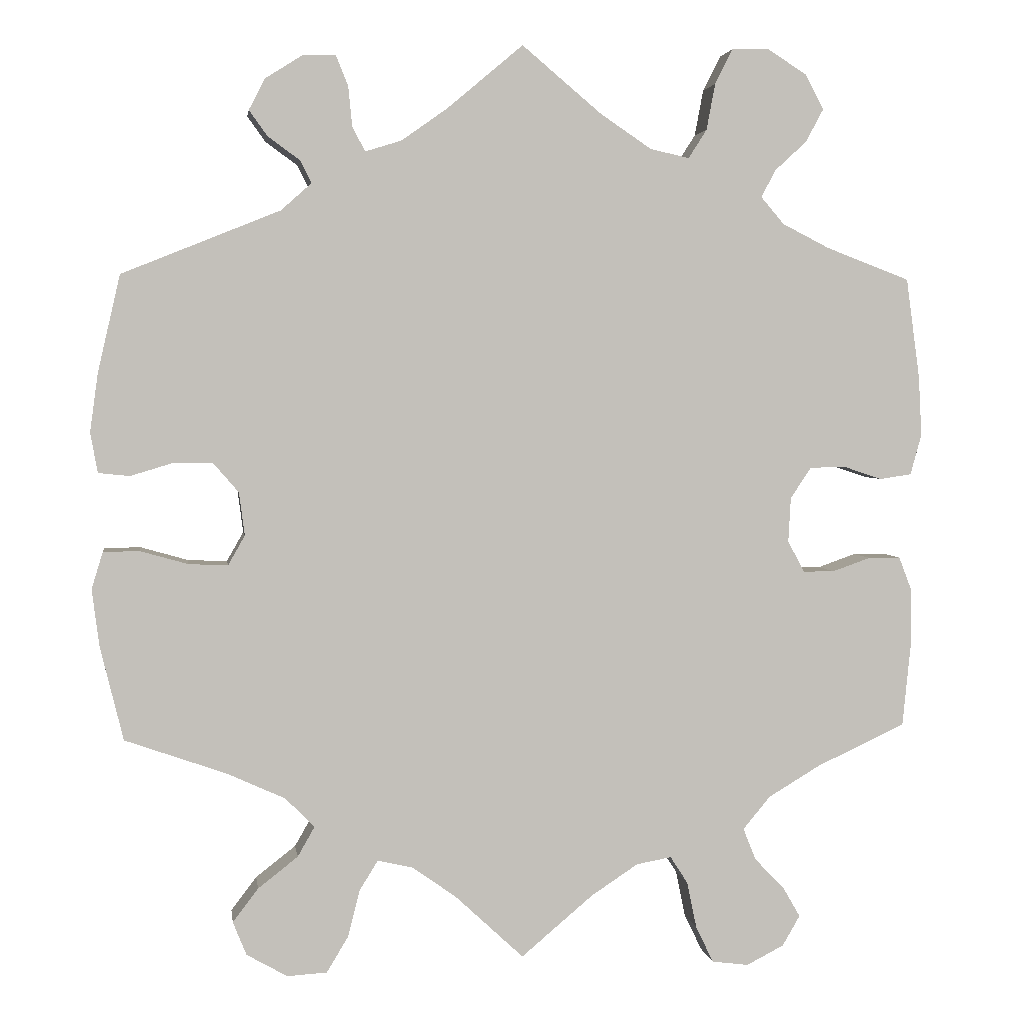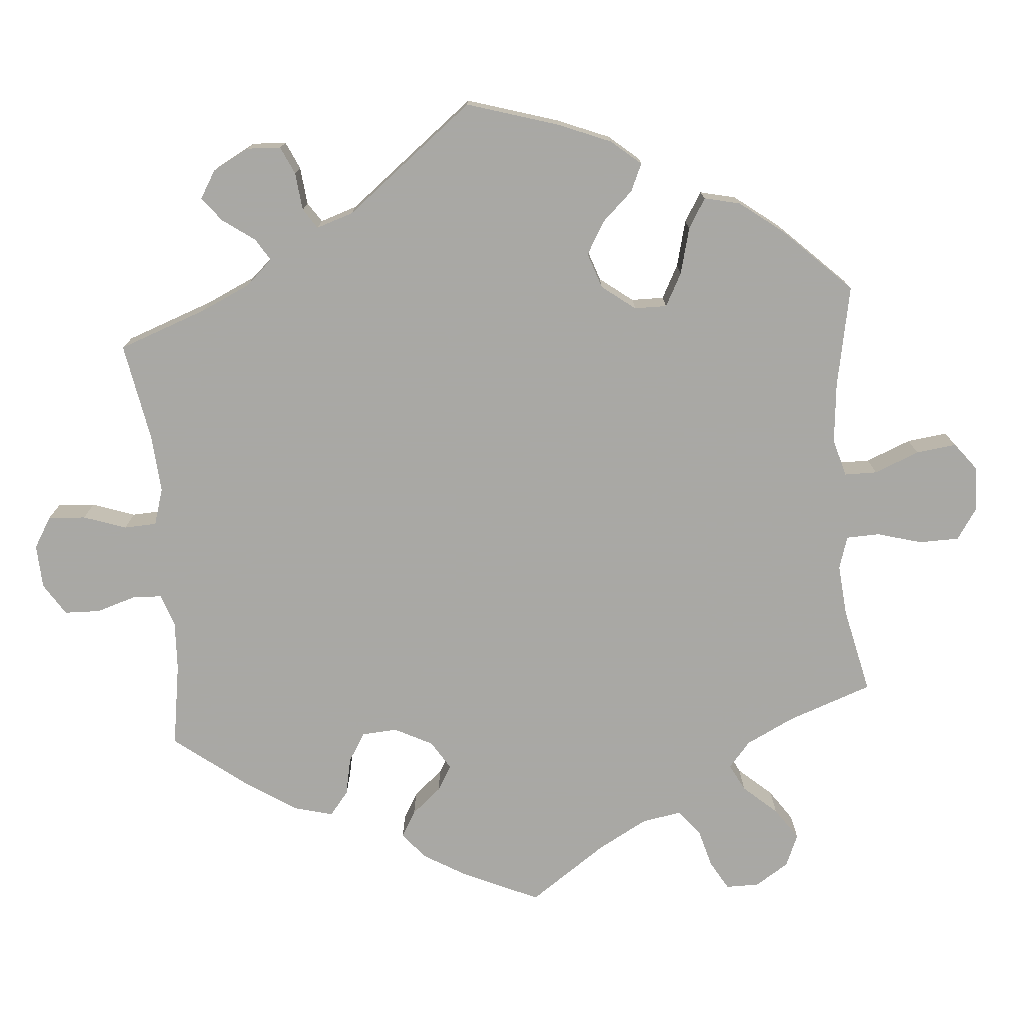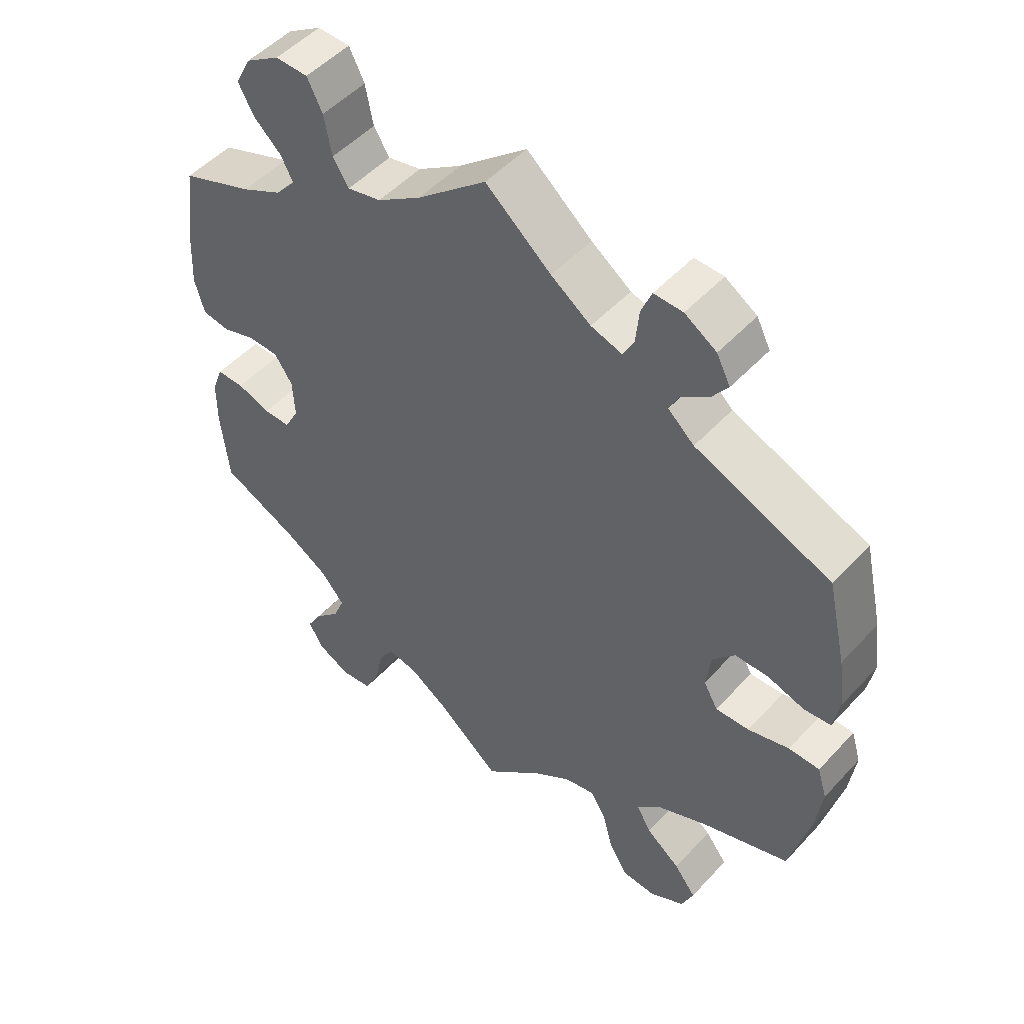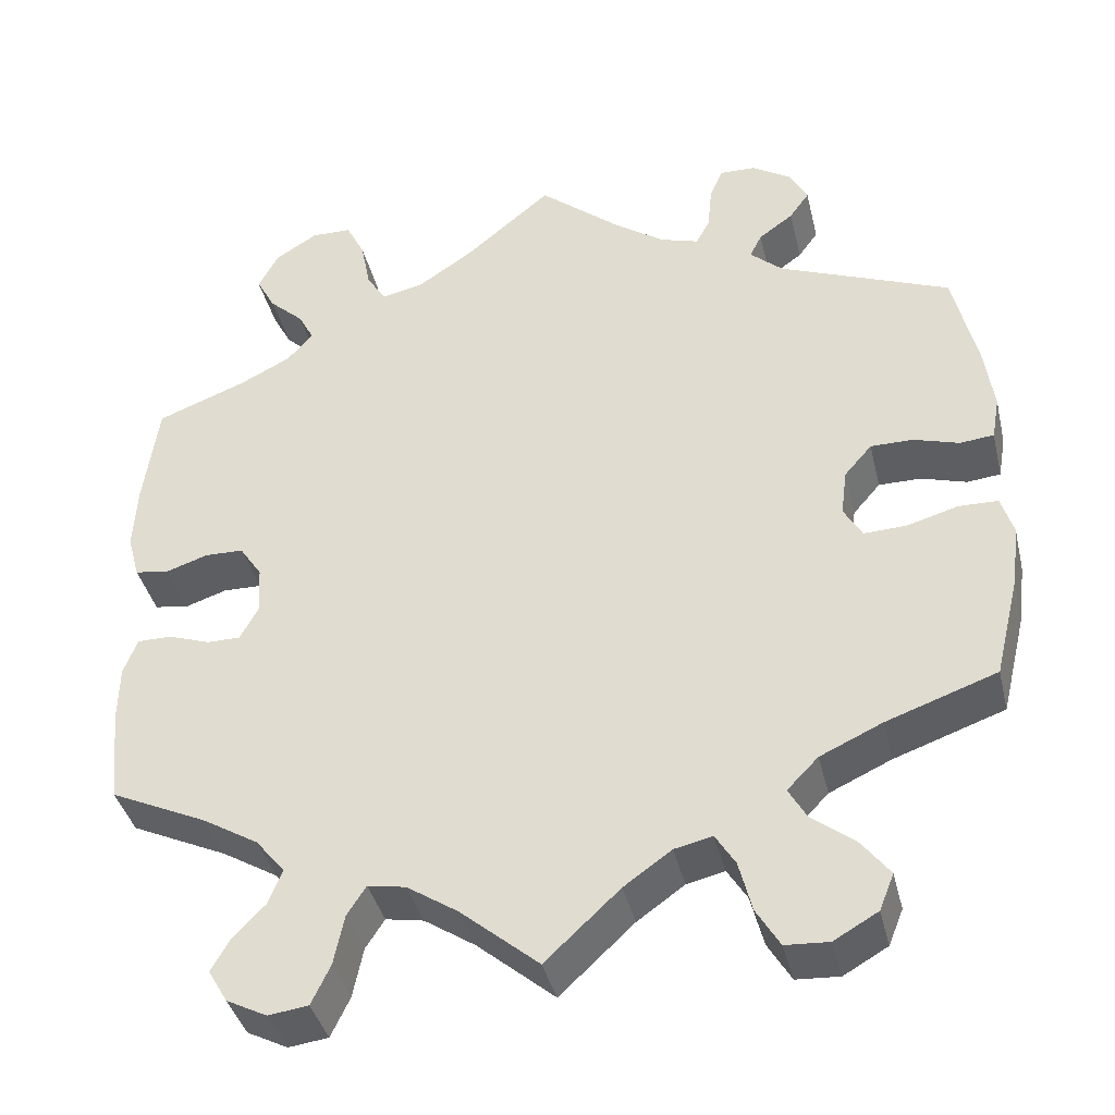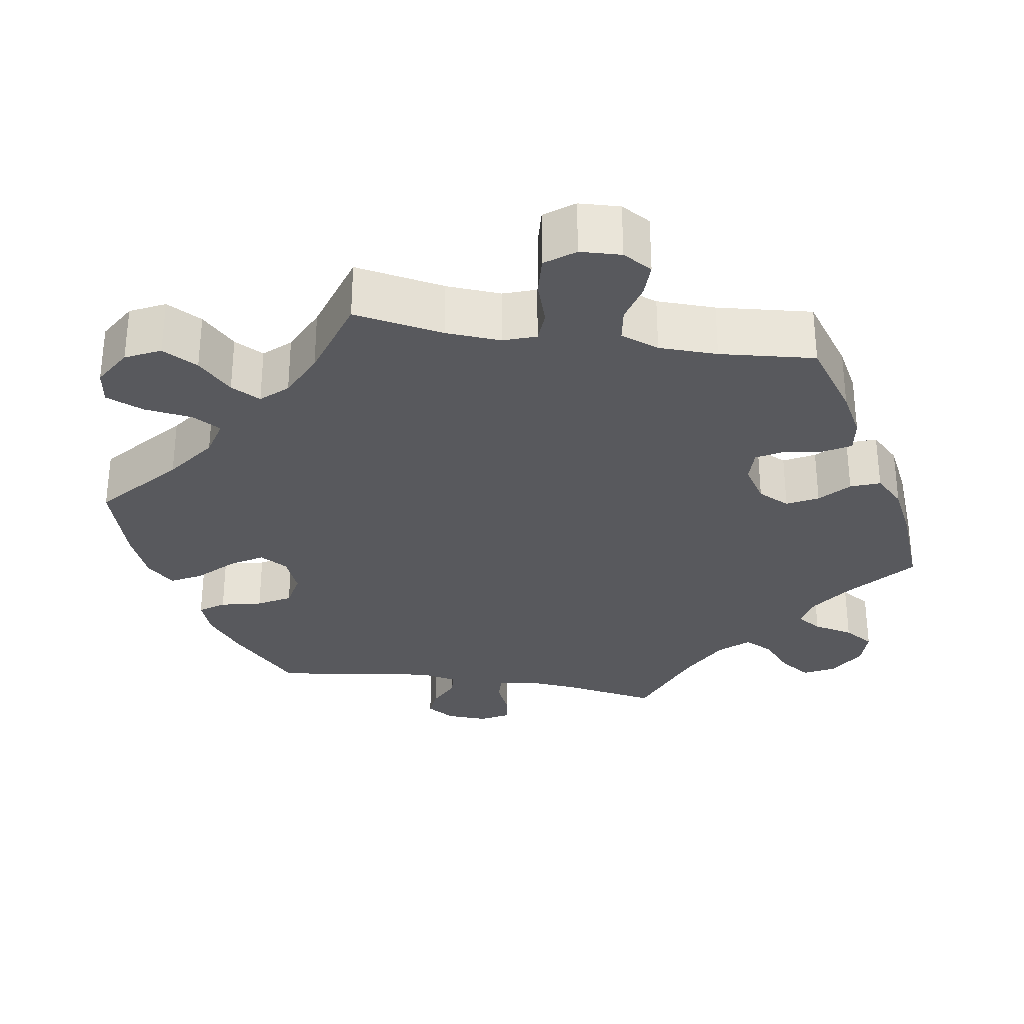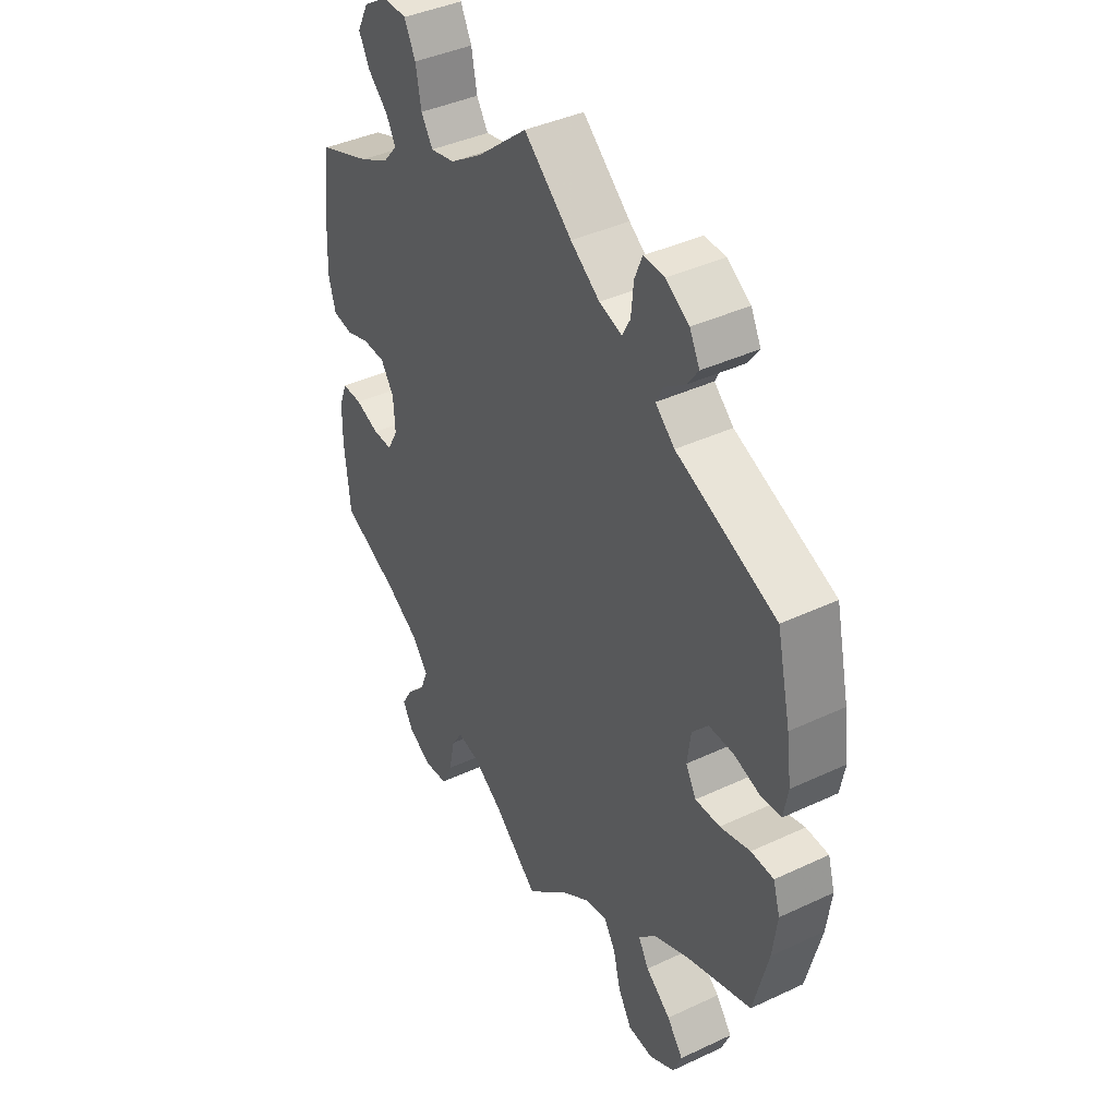
<metadata>
{"format":"obj","ext":"obj","renderer":"f3d","projection":"perspective","resolution":1024,"background":"white","views":[{"elev":3.1,"azim":172.0,"up":"+Z"},{"elev":-75.0,"azim":64.7,"up":"+Y"},{"elev":50.4,"azim":40.8,"up":"+Z"},{"elev":-39.4,"azim":13.4,"up":"+Z"},{"elev":-30.0,"azim":-159.3,"up":"+Y"},{"elev":40.7,"azim":60.2,"up":"+Z"}]}
</metadata>
<code>
v -0.09 0.07 -0.502
v -0.149 0.07 -0.463
v -0.193 0.07 -0.455
v -0.215 0.07 -0.489
v -0.227 0.07 -0.547
v -0.249 0.07 -0.593
v -0.295 0.07 -0.599
v -0.342 0.07 -0.575
v -0.364 0.07 -0.537
v -0.342 0.07 -0.499
v -0.305 0.07 -0.461
v -0.289 0.07 -0.421
v -0.323 0.07 -0.38
v -0.388 0.07 -0.341
v -0.5 0.07 -0.289
v -0.511 0.07 -0.179
v -0.51 0.07 -0.113
v -0.494 0.07 -0.071
v -0.454 0.07 -0.071
v -0.406 0.07 -0.088
v -0.367 0.07 -0.088
v -0.346 0.07 -0.049
v -0.349 0.07 0.007
v -0.375 0.07 0.046
v -0.42 0.07 0.047
v -0.468 0.07 0.031
v -0.508 0.07 0.037
v -0.522 0.07 0.088
v -0.518 0.07 0.163
v -0.501 0.07 0.288
v -0.396 0.07 0.328
v -0.337 0.07 0.358
v -0.308 0.07 0.392
v -0.326 0.07 0.426
v -0.366 0.07 0.463
v -0.388 0.07 0.504
v -0.365 0.07 0.548
v -0.316 0.07 0.579
v -0.269 0.07 0.578
v -0.247 0.07 0.534
v -0.236 0.07 0.476
v -0.213 0.07 0.44
v -0.164 0.07 0.451
v -0.1 0.07 0.494
v 0 0.07 0.578
v 0.095 0.07 0.498
v 0.153 0.07 0.457
v 0.198 0.07 0.443
v 0.214 0.07 0.473
v 0.219 0.07 0.524
v 0.234 0.07 0.561
v 0.276 0.07 0.56
v 0.322 0.07 0.531
v 0.342 0.07 0.492
v 0.319 0.07 0.46
v 0.279 0.07 0.431
v 0.265 0.07 0.403
v 0.303 0.07 0.369
v 0.501 0.07 0.289
v 0.529 0.07 0.167
v 0.539 0.07 0.094
v 0.53 0.07 0.044
v 0.491 0.07 0.04
v 0.438 0.07 0.056
v 0.389 0.07 0.056
v 0.357 0.07 0.019
v 0.35 0.07 -0.035
v 0.371 0.07 -0.072
v 0.42 0.07 -0.07
v 0.48 0.07 -0.053
v 0.525 0.07 -0.054
v 0.539 0.07 -0.1
v 0.53 0.07 -0.171
v 0.501 0.07 -0.289
v 0.373 0.07 -0.334
v 0.301 0.07 -0.367
v 0.265 0.07 -0.404
v 0.286 0.07 -0.441
v 0.336 0.07 -0.48
v 0.368 0.07 -0.522
v 0.351 0.07 -0.564
v 0.3 0.07 -0.593
v 0.25 0.07 -0.59
v 0.223 0.07 -0.545
v 0.208 0.07 -0.486
v 0.185 0.07 -0.449
v 0.141 0.07 -0.459
v 0.086 0.07 -0.498
v 0 0.07 -0.578
v -0.09 0 -0.502
v -0.149 0 -0.463
v -0.193 0 -0.455
v -0.215 0 -0.489
v -0.227 0 -0.547
v -0.249 0 -0.593
v -0.295 0 -0.599
v -0.342 0 -0.575
v -0.364 0 -0.537
v -0.342 0 -0.499
v -0.305 0 -0.461
v -0.289 0 -0.421
v -0.323 0 -0.38
v -0.388 0 -0.341
v -0.5 0 -0.289
v -0.511 0 -0.179
v -0.51 0 -0.113
v -0.494 0 -0.071
v -0.454 0 -0.071
v -0.406 0 -0.088
v -0.367 0 -0.088
v -0.346 0 -0.049
v -0.349 0 0.007
v -0.375 0 0.046
v -0.42 0 0.047
v -0.468 0 0.031
v -0.508 0 0.037
v -0.522 0 0.088
v -0.518 0 0.163
v -0.501 0 0.288
v -0.396 0 0.328
v -0.337 0 0.358
v -0.308 0 0.392
v -0.326 0 0.426
v -0.366 0 0.463
v -0.388 0 0.504
v -0.365 0 0.548
v -0.316 0 0.579
v -0.269 0 0.578
v -0.247 0 0.534
v -0.236 0 0.476
v -0.213 0 0.44
v -0.164 0 0.451
v -0.1 0 0.494
v 0 0 0.578
v 0.095 0 0.498
v 0.153 0 0.457
v 0.198 0 0.443
v 0.214 0 0.473
v 0.219 0 0.524
v 0.234 0 0.561
v 0.276 0 0.56
v 0.322 0 0.531
v 0.342 0 0.492
v 0.319 0 0.46
v 0.279 0 0.431
v 0.265 0 0.403
v 0.303 0 0.369
v 0.501 0 0.289
v 0.529 0 0.167
v 0.539 0 0.094
v 0.53 0 0.044
v 0.491 0 0.04
v 0.438 0 0.056
v 0.389 0 0.056
v 0.357 0 0.019
v 0.35 0 -0.035
v 0.371 0 -0.072
v 0.42 0 -0.07
v 0.48 0 -0.053
v 0.525 0 -0.054
v 0.539 0 -0.1
v 0.53 0 -0.171
v 0.501 0 -0.289
v 0.373 0 -0.334
v 0.301 0 -0.367
v 0.265 0 -0.404
v 0.286 0 -0.441
v 0.336 0 -0.48
v 0.368 0 -0.522
v 0.351 0 -0.564
v 0.3 0 -0.593
v 0.25 0 -0.59
v 0.223 0 -0.545
v 0.208 0 -0.486
v 0.185 0 -0.449
v 0.141 0 -0.459
v 0.086 0 -0.498
v 0 0 -0.578
f 88 89 1
f 87 88 1 2
f 86 87 2 3
f 82 83 84 85
f 82 85 86
f 81 82 86
f 78 79 80 81
f 77 78 81 86
f 76 77 86 3
f 72 73 74 75
f 72 75 76 3
f 69 70 71 72
f 68 69 72 3
f 61 62 63 64
f 61 64 65
f 58 59 60 61
f 57 58 61 65
f 53 54 55 56
f 53 56 57
f 52 53 57
f 49 50 51 52
f 48 49 52 57
f 47 48 57 65
f 44 45 46
f 43 44 46 47
f 42 43 47 65
f 38 39 40 41
f 38 41 42
f 37 38 42
f 34 35 36 37
f 33 34 37 42
f 32 33 42 65
f 28 29 30 31
f 25 26 27 28
f 24 25 28 31
f 23 24 31 32
f 17 18 19 20
f 17 20 21
f 14 15 16 17
f 13 14 17 21
f 12 13 21 22
f 8 9 10 11
f 8 11 12
f 7 8 12
f 4 5 6 7
f 3 4 7 12
f 67 68 3 12
f 23 32 65 66
f 23 66 67
f 12 22 23 67
f 90 178 177
f 91 90 177 176
f 92 91 176 175
f 174 173 172 171
f 175 174 171
f 175 171 170
f 170 169 168 167
f 175 170 167 166
f 92 175 166 165
f 164 163 162 161
f 92 165 164 161
f 161 160 159 158
f 92 161 158 157
f 153 152 151 150
f 154 153 150
f 150 149 148 147
f 154 150 147 146
f 145 144 143 142
f 146 145 142
f 146 142 141
f 141 140 139 138
f 146 141 138 137
f 154 146 137 136
f 135 134 133
f 136 135 133 132
f 154 136 132 131
f 130 129 128 127
f 131 130 127
f 131 127 126
f 126 125 124 123
f 131 126 123 122
f 154 131 122 121
f 120 119 118 117
f 117 116 115 114
f 120 117 114 113
f 121 120 113 112
f 109 108 107 106
f 110 109 106
f 106 105 104 103
f 110 106 103 102
f 111 110 102 101
f 100 99 98 97
f 101 100 97
f 101 97 96
f 96 95 94 93
f 101 96 93 92
f 101 92 157 156
f 155 154 121 112
f 156 155 112
f 156 112 111 101
f 1 90 91 2
f 2 91 92 3
f 3 92 93 4
f 4 93 94 5
f 5 94 95 6
f 6 95 96 7
f 7 96 97 8
f 8 97 98 9
f 9 98 99 10
f 10 99 100 11
f 11 100 101 12
f 12 101 102 13
f 13 102 103 14
f 14 103 104 15
f 15 104 105 16
f 16 105 106 17
f 17 106 107 18
f 18 107 108 19
f 19 108 109 20
f 20 109 110 21
f 21 110 111 22
f 22 111 112 23
f 23 112 113 24
f 24 113 114 25
f 25 114 115 26
f 26 115 116 27
f 27 116 117 28
f 28 117 118 29
f 29 118 119 30
f 30 119 120 31
f 31 120 121 32
f 32 121 122 33
f 33 122 123 34
f 34 123 124 35
f 35 124 125 36
f 36 125 126 37
f 37 126 127 38
f 38 127 128 39
f 39 128 129 40
f 40 129 130 41
f 41 130 131 42
f 42 131 132 43
f 43 132 133 44
f 44 133 134 45
f 45 134 135 46
f 46 135 136 47
f 47 136 137 48
f 48 137 138 49
f 49 138 139 50
f 50 139 140 51
f 51 140 141 52
f 52 141 142 53
f 53 142 143 54
f 54 143 144 55
f 55 144 145 56
f 56 145 146 57
f 57 146 147 58
f 58 147 148 59
f 59 148 149 60
f 60 149 150 61
f 61 150 151 62
f 62 151 152 63
f 63 152 153 64
f 64 153 154 65
f 65 154 155 66
f 66 155 156 67
f 67 156 157 68
f 68 157 158 69
f 69 158 159 70
f 70 159 160 71
f 71 160 161 72
f 72 161 162 73
f 73 162 163 74
f 74 163 164 75
f 75 164 165 76
f 76 165 166 77
f 77 166 167 78
f 78 167 168 79
f 79 168 169 80
f 80 169 170 81
f 81 170 171 82
f 82 171 172 83
f 83 172 173 84
f 84 173 174 85
f 85 174 175 86
f 86 175 176 87
f 87 176 177 88
f 88 177 178 89
f 89 178 90 1

</code>
